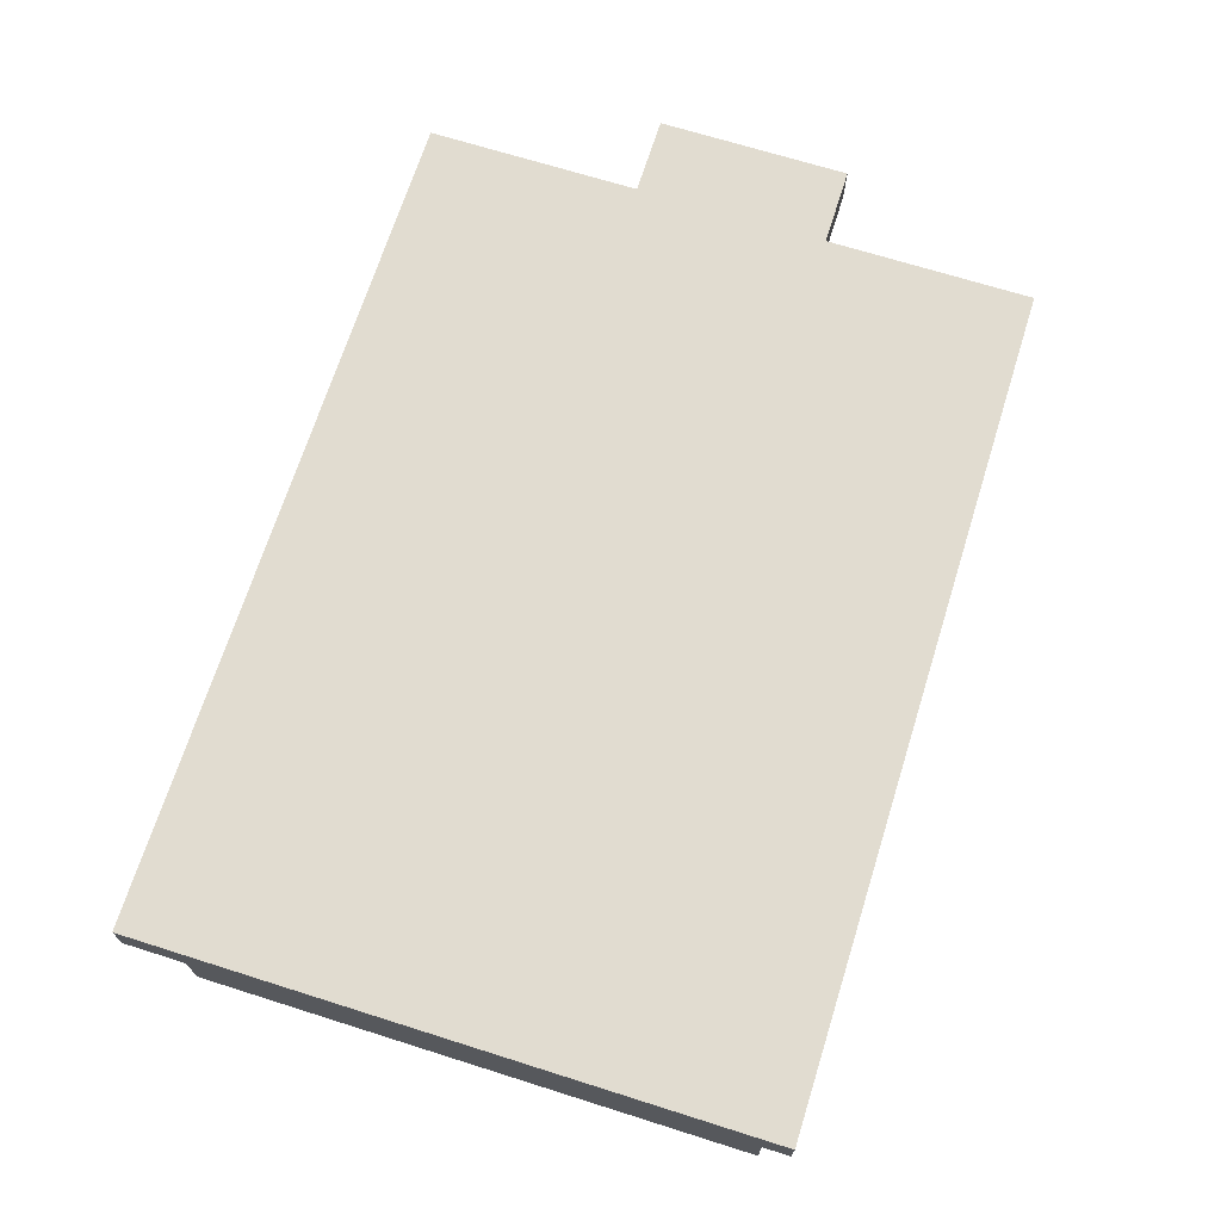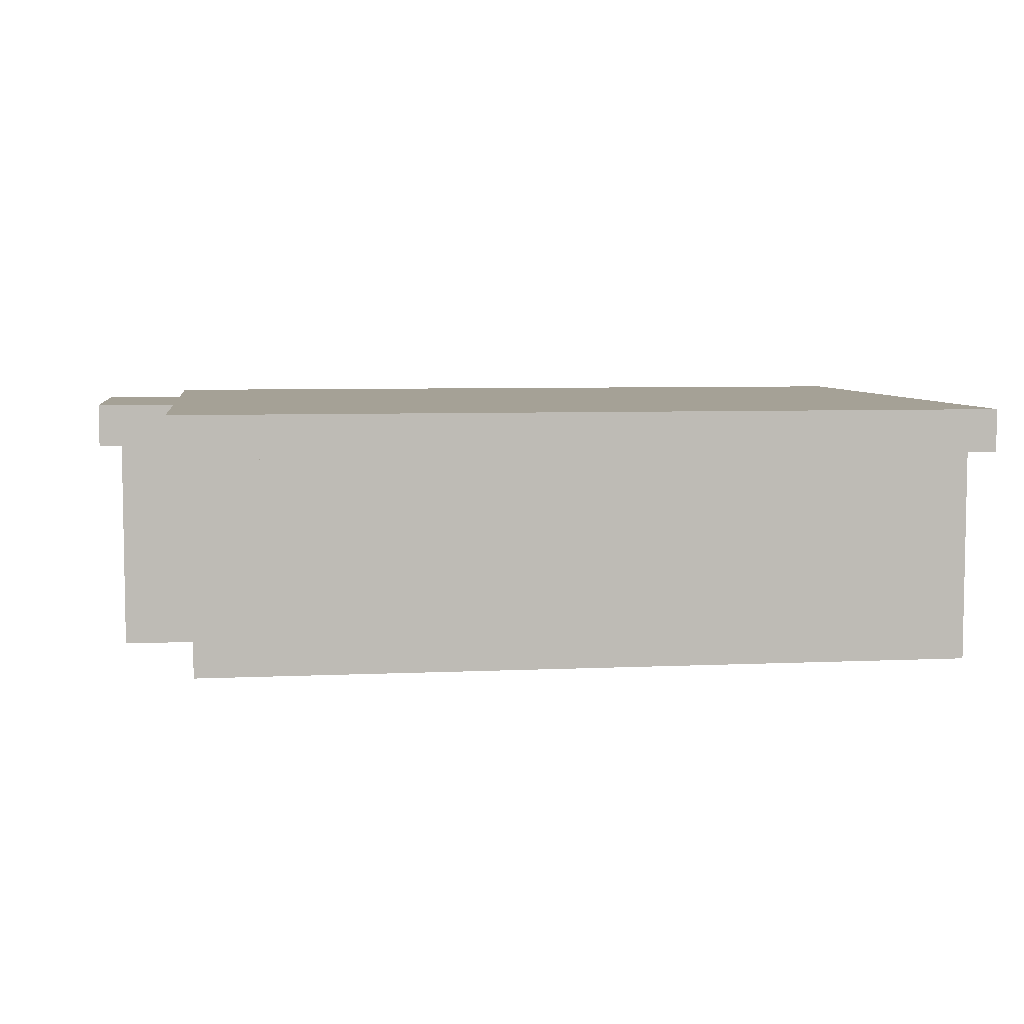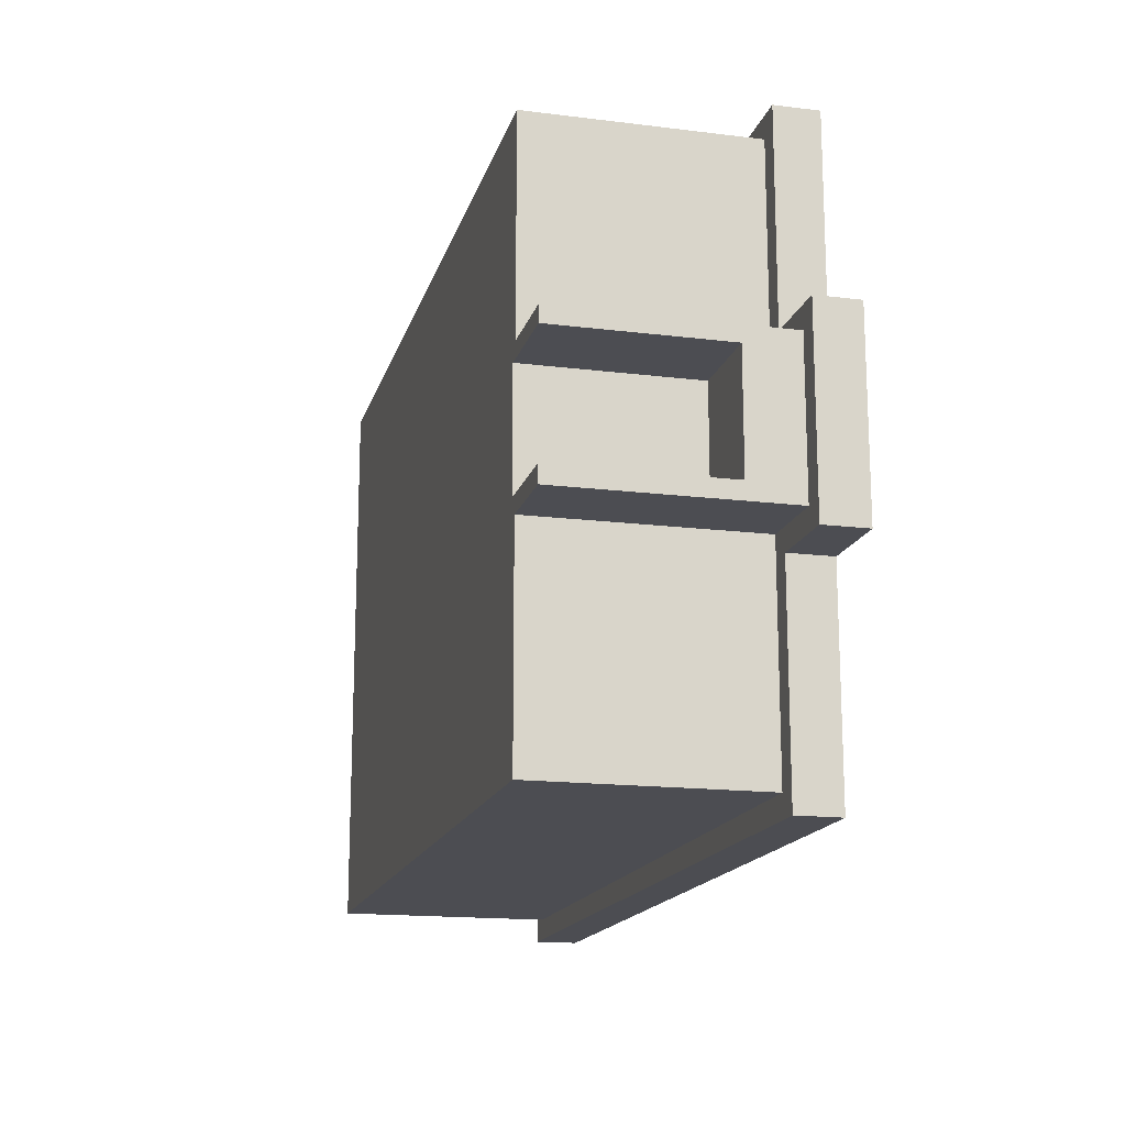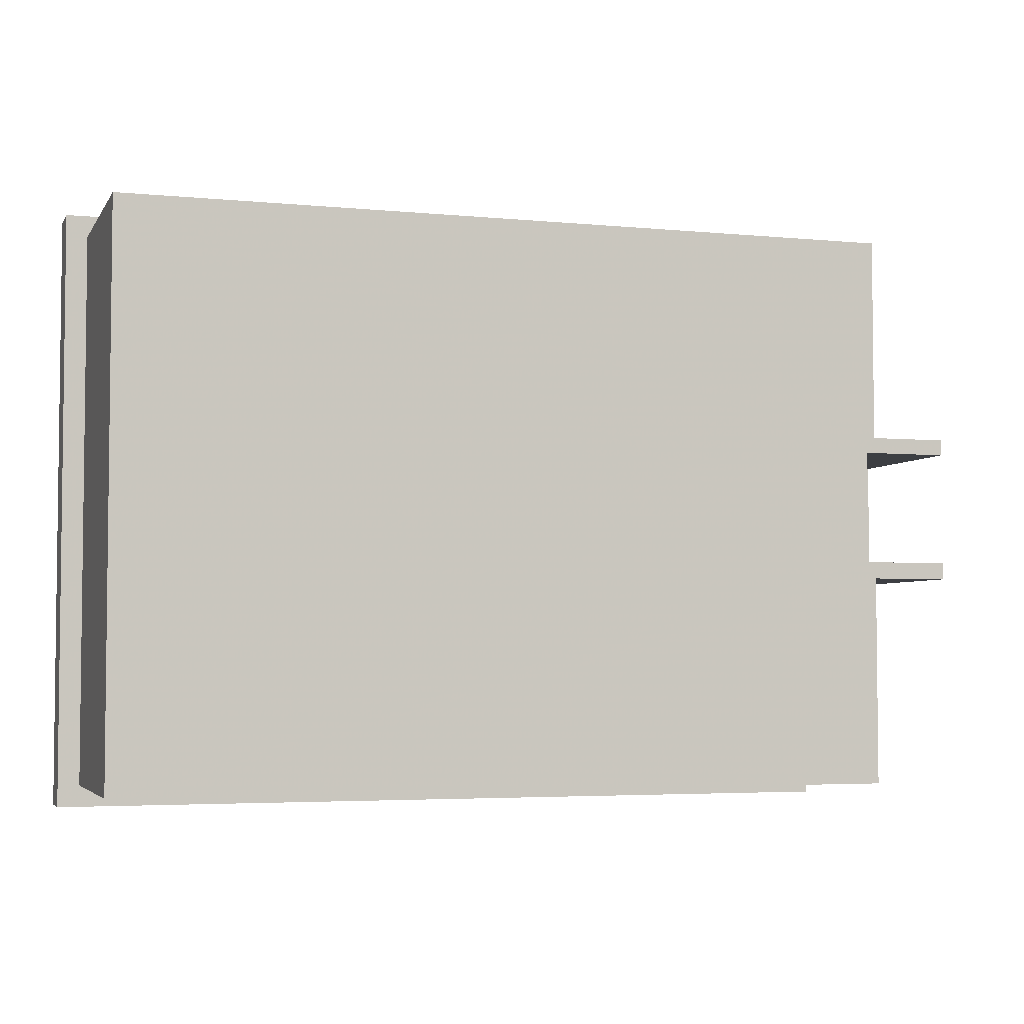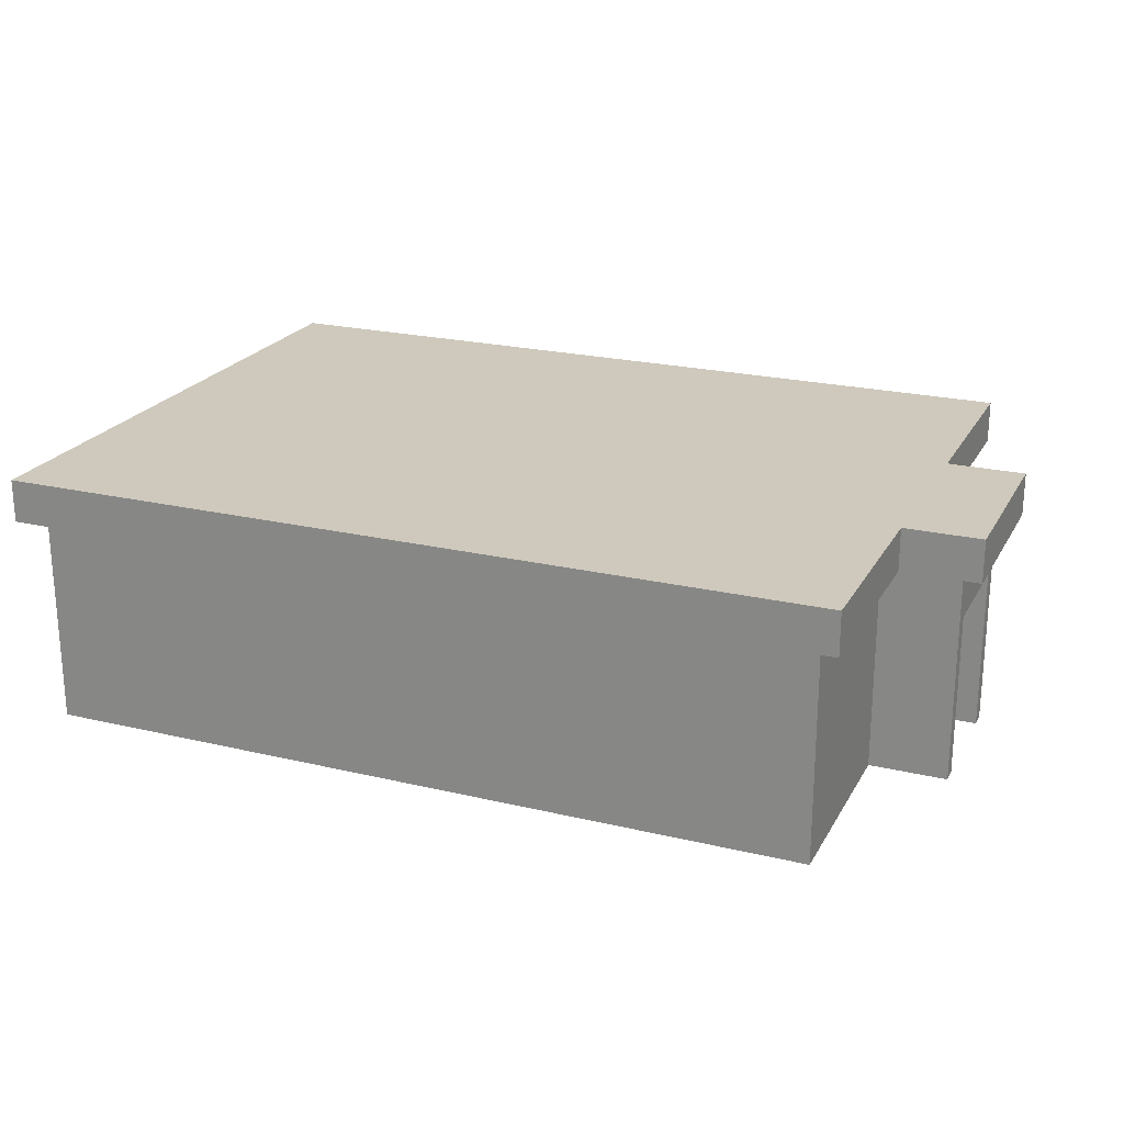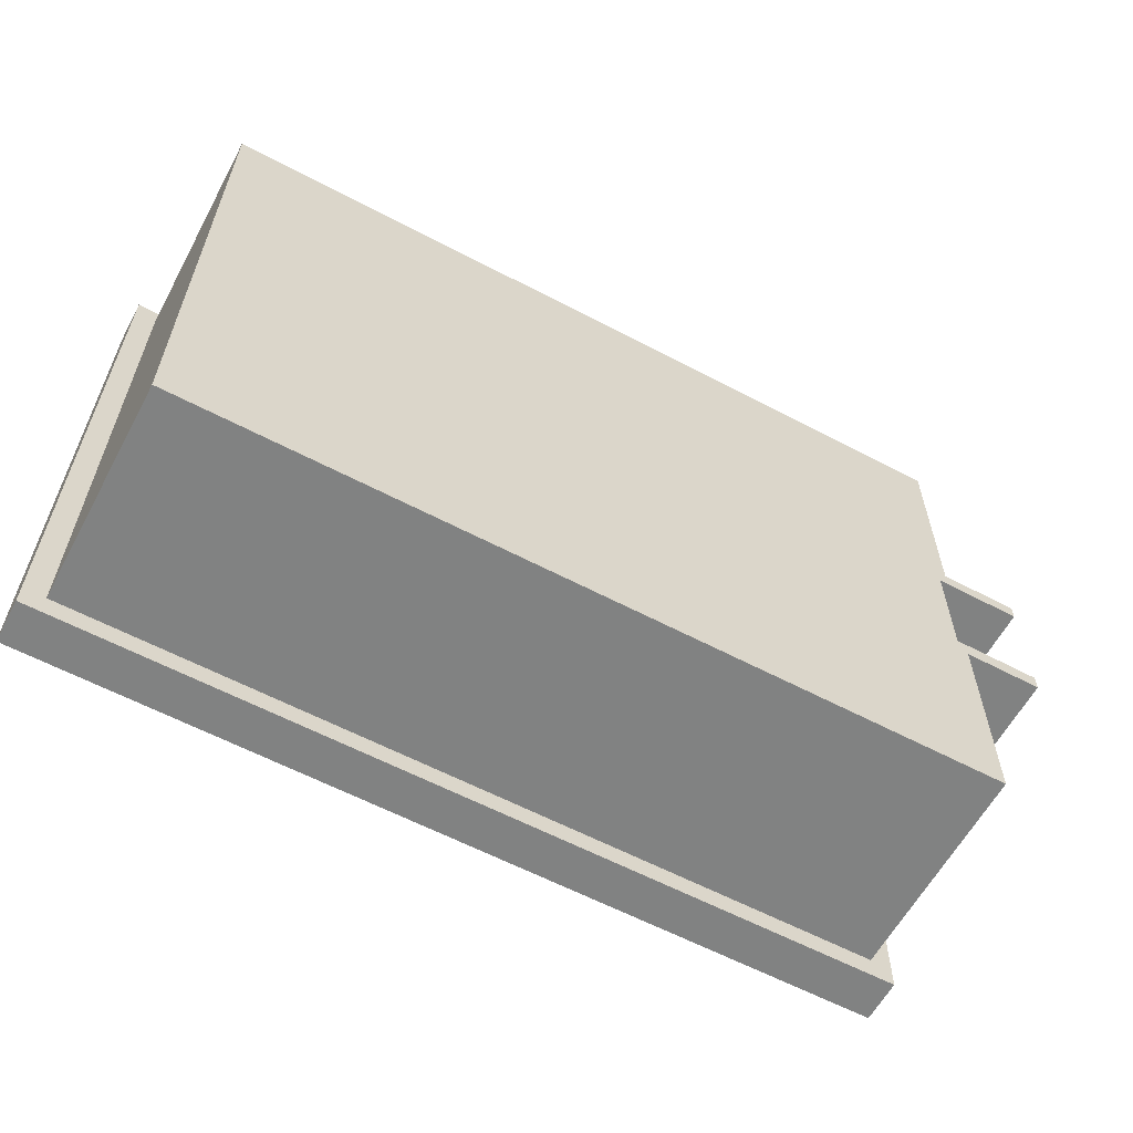
<metadata>
{"format":"obj","ext":"obj","renderer":"f3d","projection":"perspective","resolution":1024,"background":"white","views":[{"elev":69.4,"azim":-72.5,"up":"+Y"},{"elev":6.0,"azim":172.0,"up":"+Y"},{"elev":-16.3,"azim":75.7,"up":"+Z"},{"elev":-4.1,"azim":-17.7,"up":"+Z"},{"elev":22.3,"azim":22.4,"up":"+Y"},{"elev":-60.6,"azim":-28.3,"up":"+Z"}]}
</metadata>
<code>
g メッシュ ボディ1
v 16.78 0 -40.57
v 16.78 3.802 -40.57
v 14.78 3.802 -40.57
v 14.78 0 -40.57
v 16.78 3.802 -37.94
v 14.78 3.802 -37.94
v 16.78 0 -37.94
v 14.78 0 -37.94
v 16.78 0 -40.96
v 16.78 5 -40.96
v 16.78 5 -37.58
v 16.78 0 -37.58
v 15.48 5 -32.34
v -3.718 5 -32.34
v -3.718 5 -46.34
v 15.48 5 -46.34
v 15.48 5 -41.46
v 17.28 5 -41.46
v 17.28 5 -37.08
v 15.48 5 -37.08
v 14.98 5 -37.58
v 14.98 5 -40.96
v 14.98 5 -45.84
v -3.218 5 -45.84
v -3.218 5 -32.84
v 14.98 5 -32.84
v -3.718 6 -32.34
v -3.718 6 -46.34
v 15.48 6 -46.34
v 15.48 6 -41.46
v 17.28 6 -41.46
v 17.28 6 -37.08
v 15.48 6 -37.08
v 15.48 6 -32.34
v 14.98 0 -37.58
v 14.98 0 -32.84
v -3.218 0 -32.84
v -3.218 0 -45.84
v 14.98 0 -45.84
v 14.98 0 -40.96
f 1 2 4
f 4 2 3
f 2 5 3
f 3 5 6
f 5 7 6
f 6 7 8
f 8 4 6
f 6 4 3
f 7 5 12
f 12 5 11
f 11 5 2
f 11 2 10
f 10 2 9
f 9 2 1
f 20 13 26
f 26 13 14
f 26 14 25
f 25 14 15
f 25 15 24
f 24 15 16
f 24 16 23
f 23 16 17
f 23 17 22
f 22 17 10
f 10 17 18
f 10 18 11
f 11 18 19
f 11 19 20
f 26 21 20
f 20 21 11
f 15 14 28
f 28 14 27
f 16 15 29
f 29 15 28
f 17 16 30
f 30 16 29
f 18 17 31
f 31 17 30
f 19 18 32
f 32 18 31
f 20 19 33
f 33 19 32
f 13 20 34
f 34 20 33
f 14 13 27
f 27 13 34
f 34 33 27
f 27 33 30
f 27 30 28
f 28 30 29
f 32 31 33
f 33 31 30
f 35 12 21
f 21 12 11
f 36 35 26
f 26 35 21
f 37 36 25
f 25 36 26
f 38 37 24
f 24 37 25
f 39 38 23
f 23 38 24
f 40 39 22
f 22 39 23
f 9 40 10
f 10 40 22
f 7 35 8
f 8 35 37
f 8 37 4
f 4 37 38
f 4 38 40
f 40 38 39
f 7 12 35
f 35 36 37
f 9 1 40
f 40 1 4

</code>
